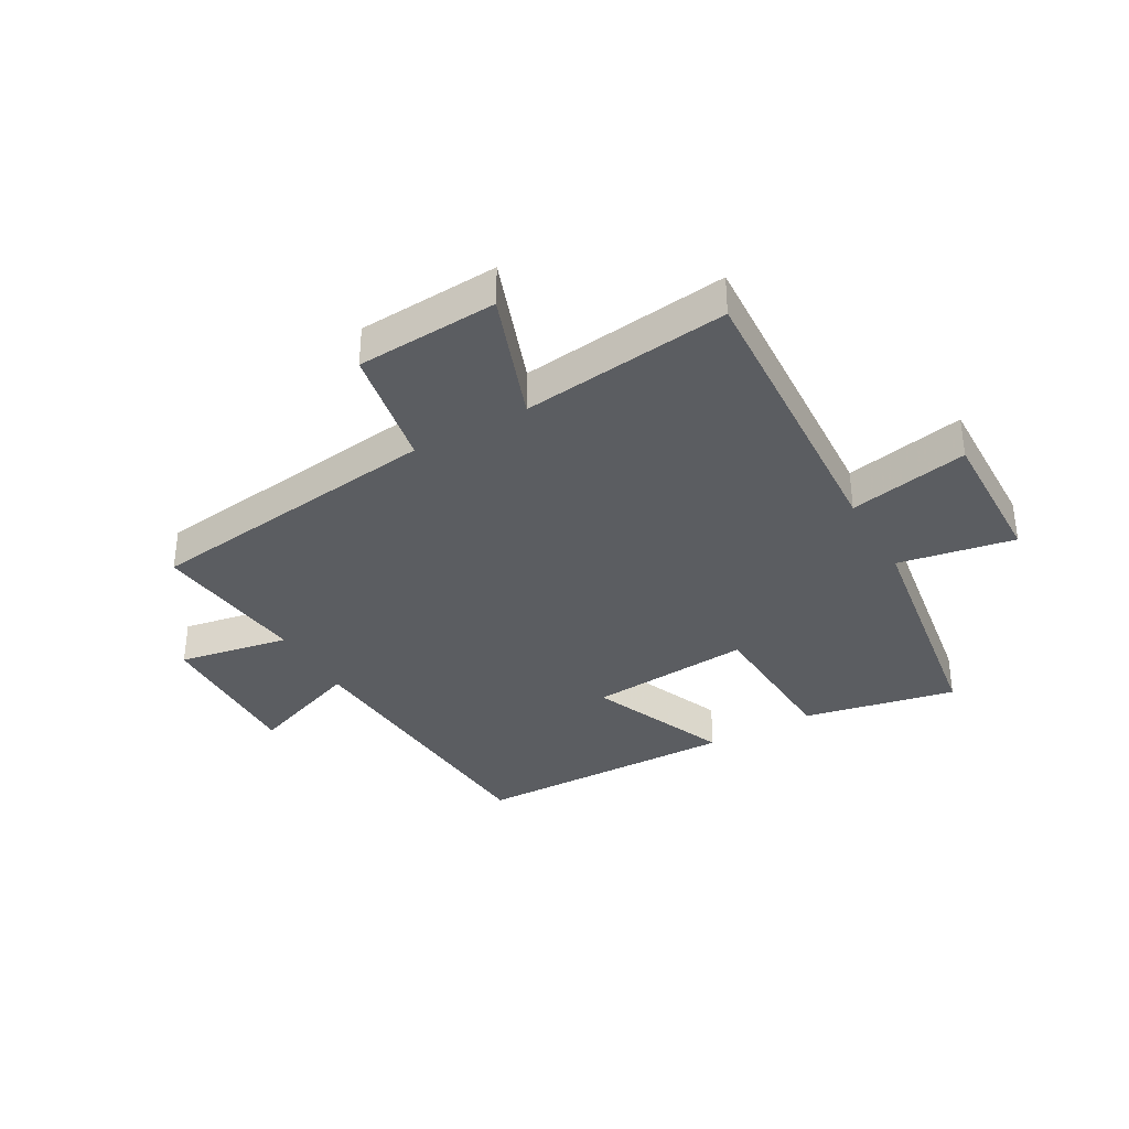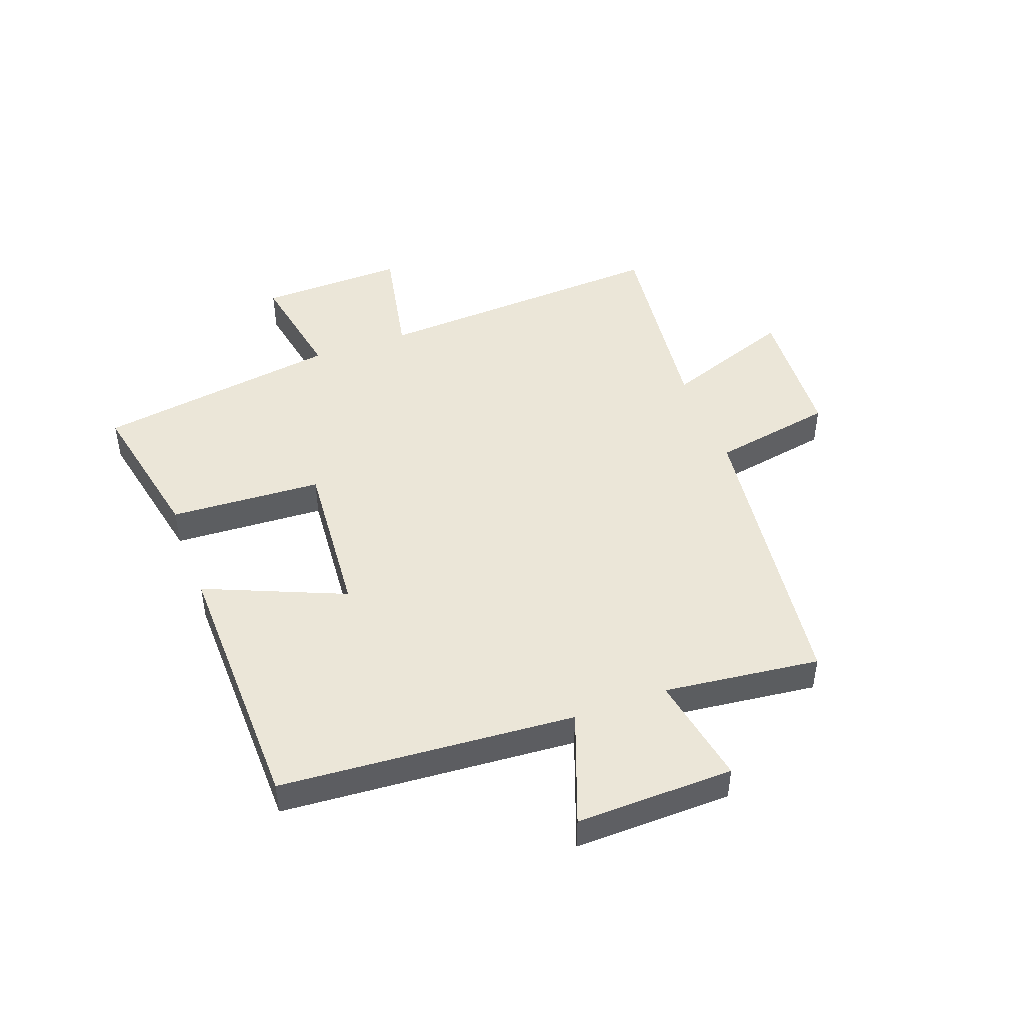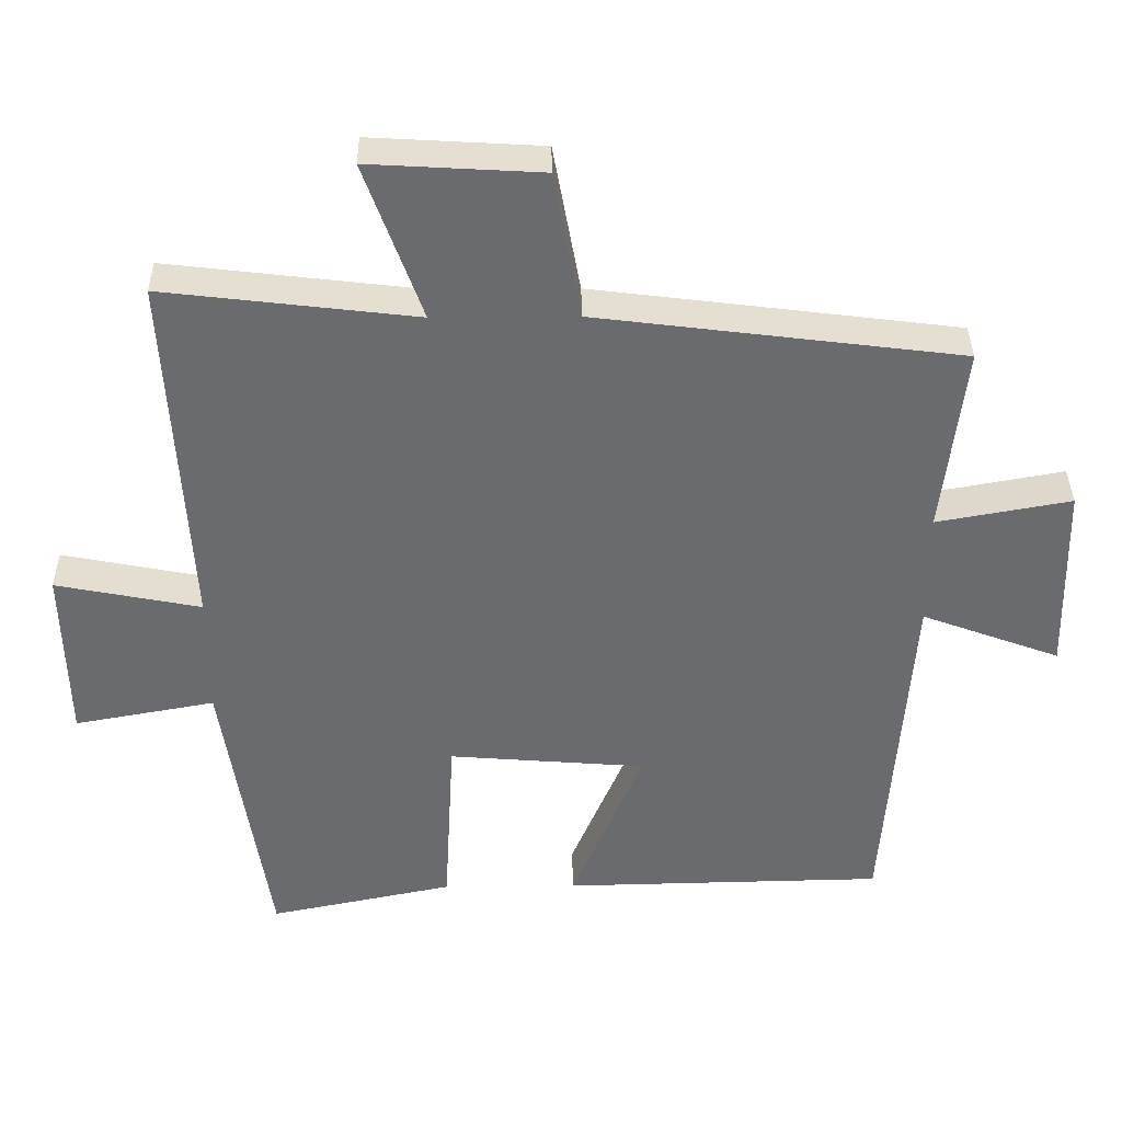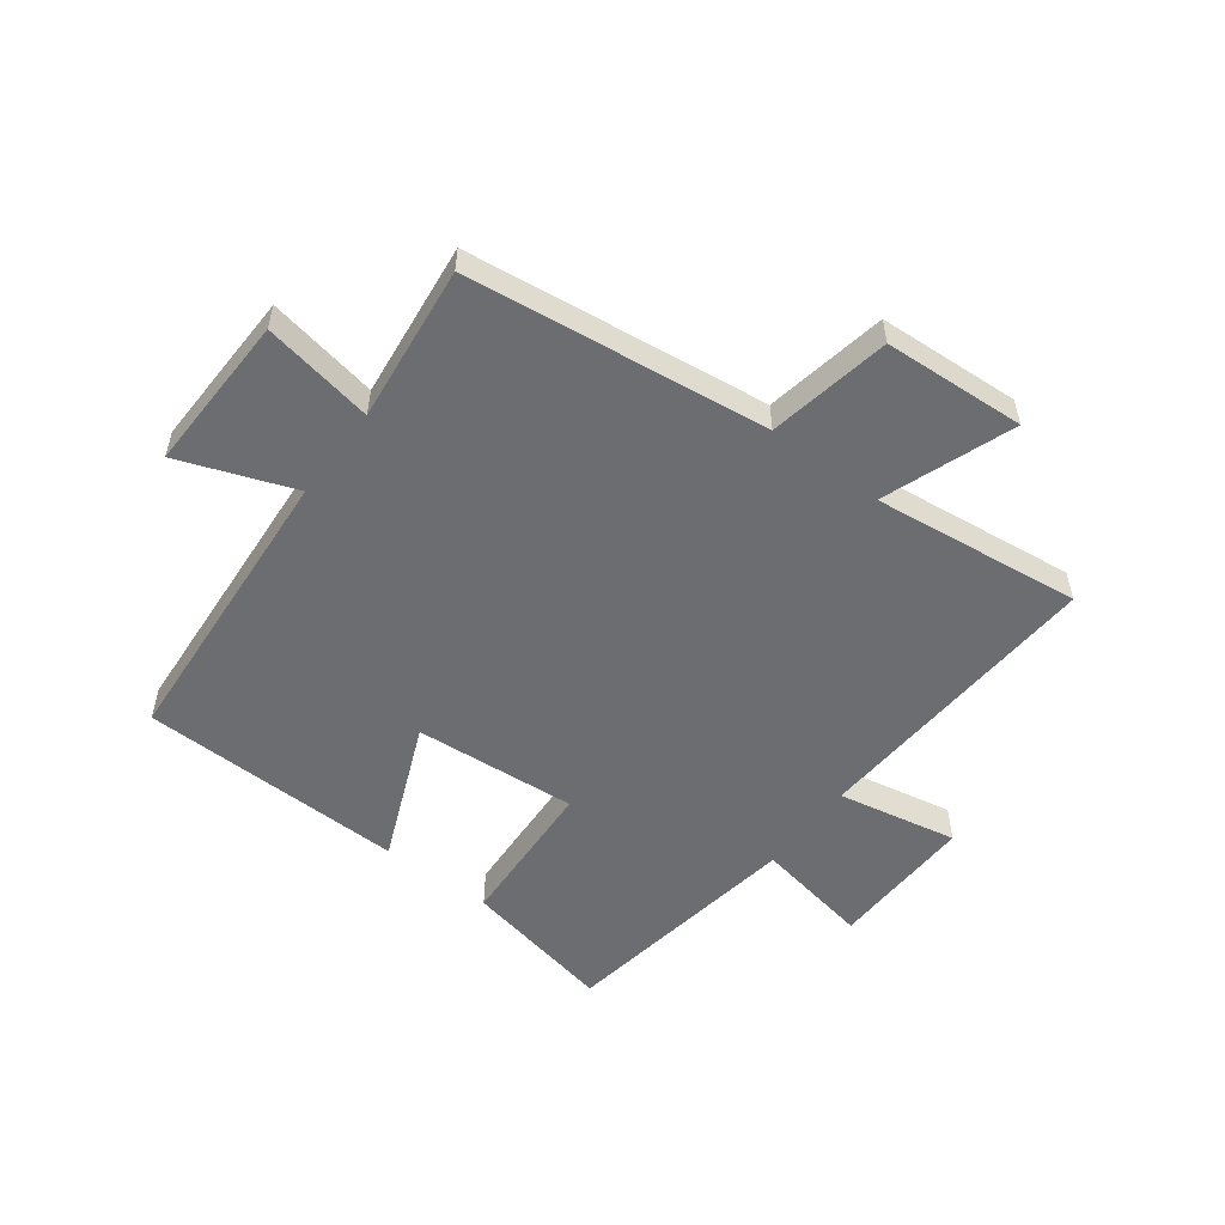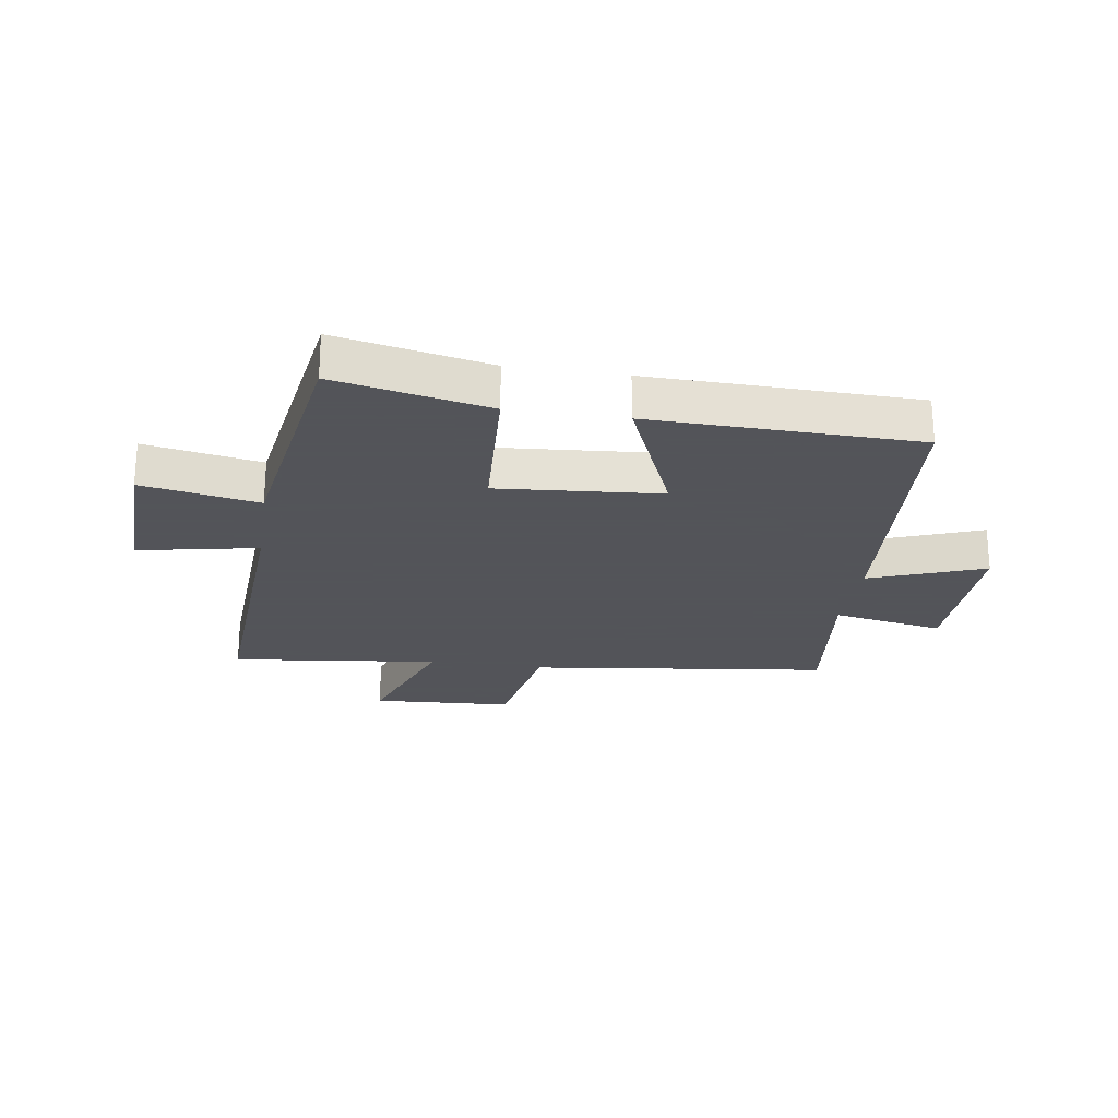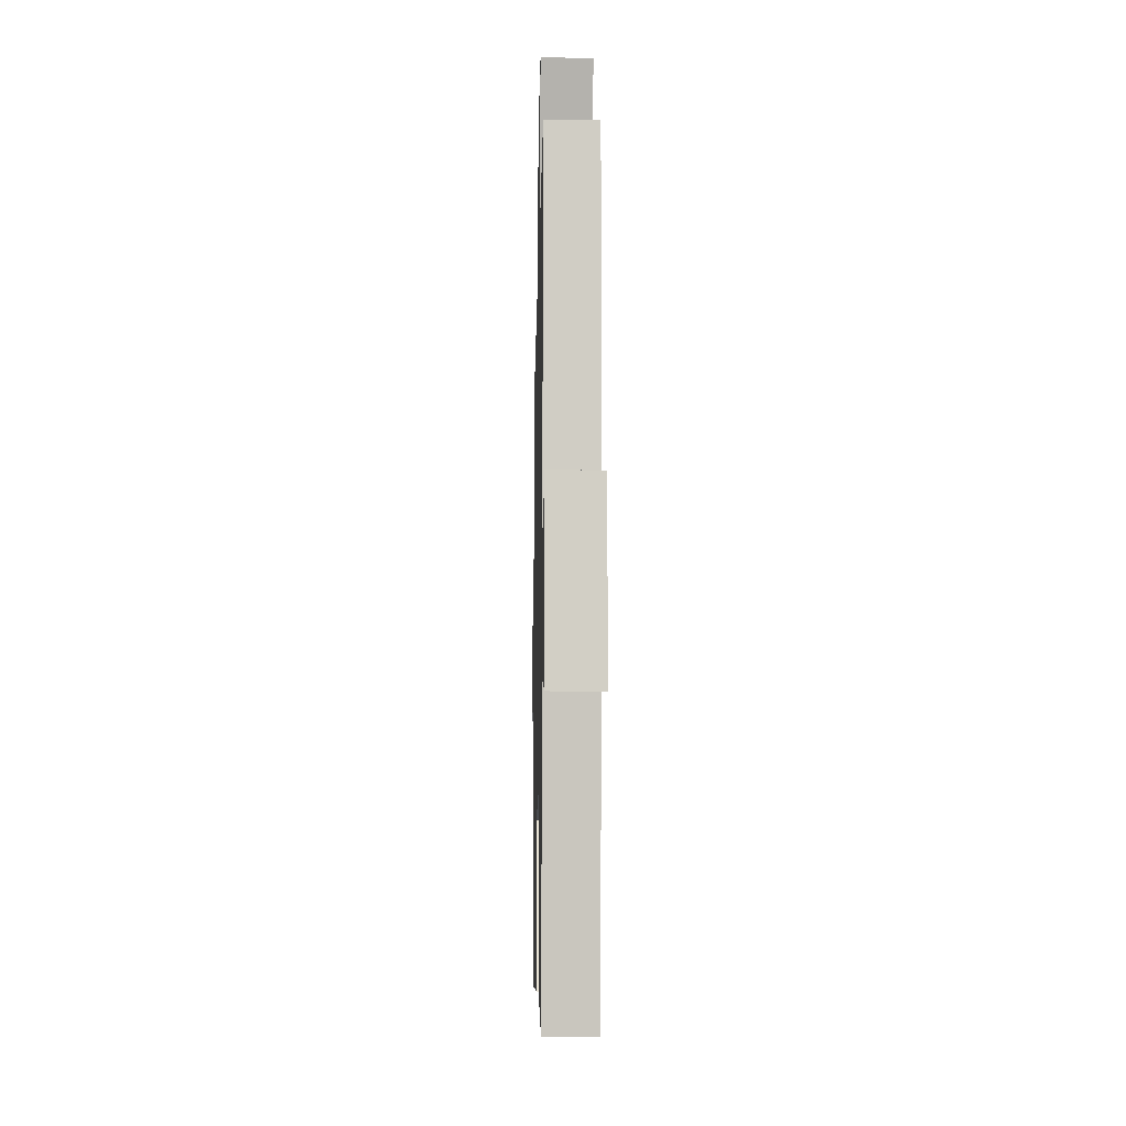
<metadata>
{"format":"obj","ext":"obj","renderer":"f3d","projection":"perspective","resolution":1024,"background":"white","views":[{"elev":-35.5,"azim":29.6,"up":"+Y"},{"elev":46.4,"azim":-110.2,"up":"+Y"},{"elev":36.7,"azim":179.3,"up":"+Z"},{"elev":-54.0,"azim":-37.0,"up":"+Y"},{"elev":-23.9,"azim":171.4,"up":"+Y"},{"elev":-9.3,"azim":88.8,"up":"+Z"}]}
</metadata>
<code>
v -0.464 0.07 -0.491
v -0.5 0.07 0.009
v -0.694 0.07 -0.063
v -0.688 0.07 0.205
v -0.5 0.07 0.171
v -0.531 0.07 0.436
v -0.022 0.07 0.5
v 0.016 0.07 0.707
v 0.256 0.07 0.721
v 0.176 0.07 0.5
v 0.529 0.07 0.542
v 0.5 0.07 0.035
v 0.703 0.07 0.075
v 0.697 0.07 -0.173
v 0.5 0.07 -0.137
v 0.436 0.07 -0.553
v 0.177 0.07 -0.5
v 0.163 0.07 -0.241
v -0.113 0.07 -0.263
v -0.013 0.07 -0.5
v -0.464 0 -0.491
v -0.5 0 0.009
v -0.694 0 -0.063
v -0.688 0 0.205
v -0.5 0 0.171
v -0.531 0 0.436
v -0.022 0 0.5
v 0.016 0 0.707
v 0.256 0 0.721
v 0.176 0 0.5
v 0.529 0 0.542
v 0.5 0 0.035
v 0.703 0 0.075
v 0.697 0 -0.173
v 0.5 0 -0.137
v 0.436 0 -0.553
v 0.177 0 -0.5
v 0.163 0 -0.241
v -0.113 0 -0.263
v -0.013 0 -0.5
f 19 20 1 2
f 18 19 2
f 15 16 17 18
f 15 18 2
f 12 13 14 15
f 12 15 2
f 10 11 12 2
f 7 8 9 10
f 5 6 7 10
f 5 10 2 3
f 3 4 5
f 22 21 40 39
f 22 39 38
f 38 37 36 35
f 22 38 35
f 35 34 33 32
f 22 35 32
f 22 32 31 30
f 30 29 28 27
f 30 27 26 25
f 23 22 30 25
f 25 24 23
f 1 21 22 2
f 2 22 23 3
f 3 23 24 4
f 4 24 25 5
f 5 25 26 6
f 6 26 27 7
f 7 27 28 8
f 8 28 29 9
f 9 29 30 10
f 10 30 31 11
f 11 31 32 12
f 12 32 33 13
f 13 33 34 14
f 14 34 35 15
f 15 35 36 16
f 16 36 37 17
f 17 37 38 18
f 18 38 39 19
f 19 39 40 20
f 20 40 21 1

</code>
